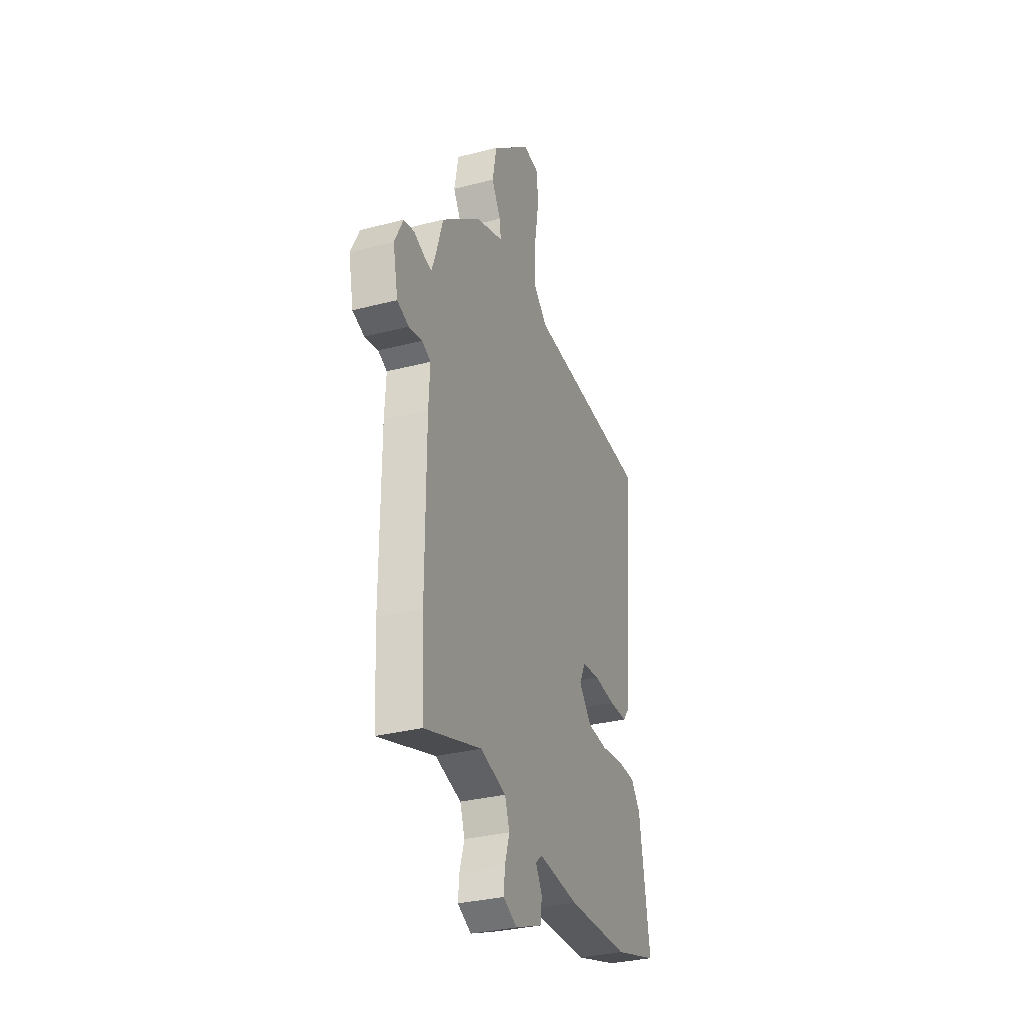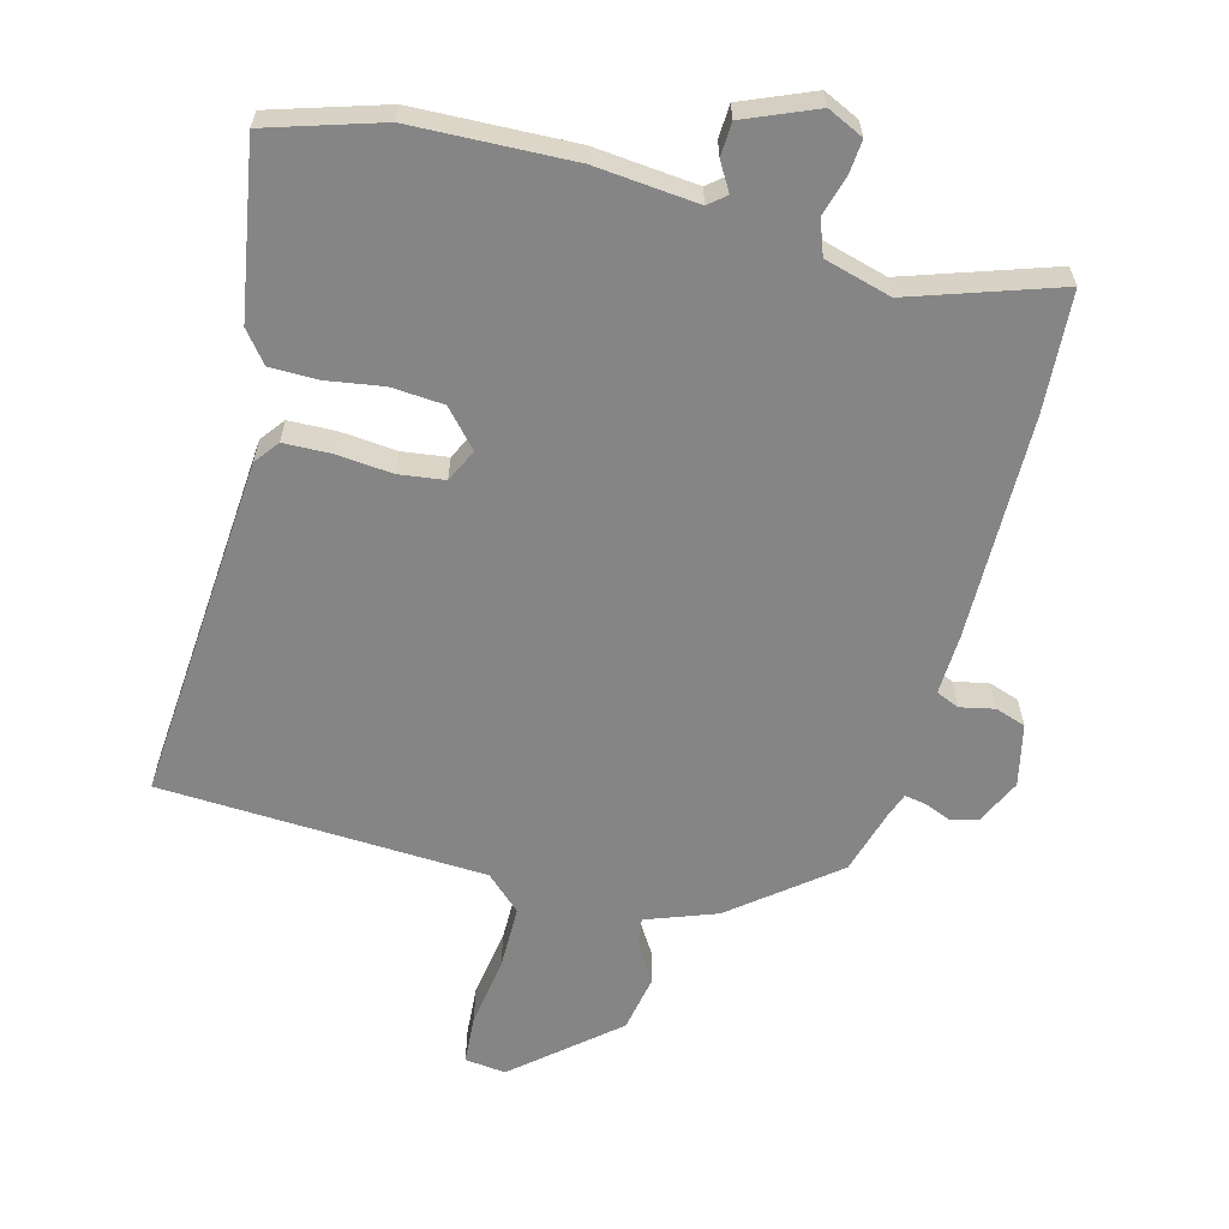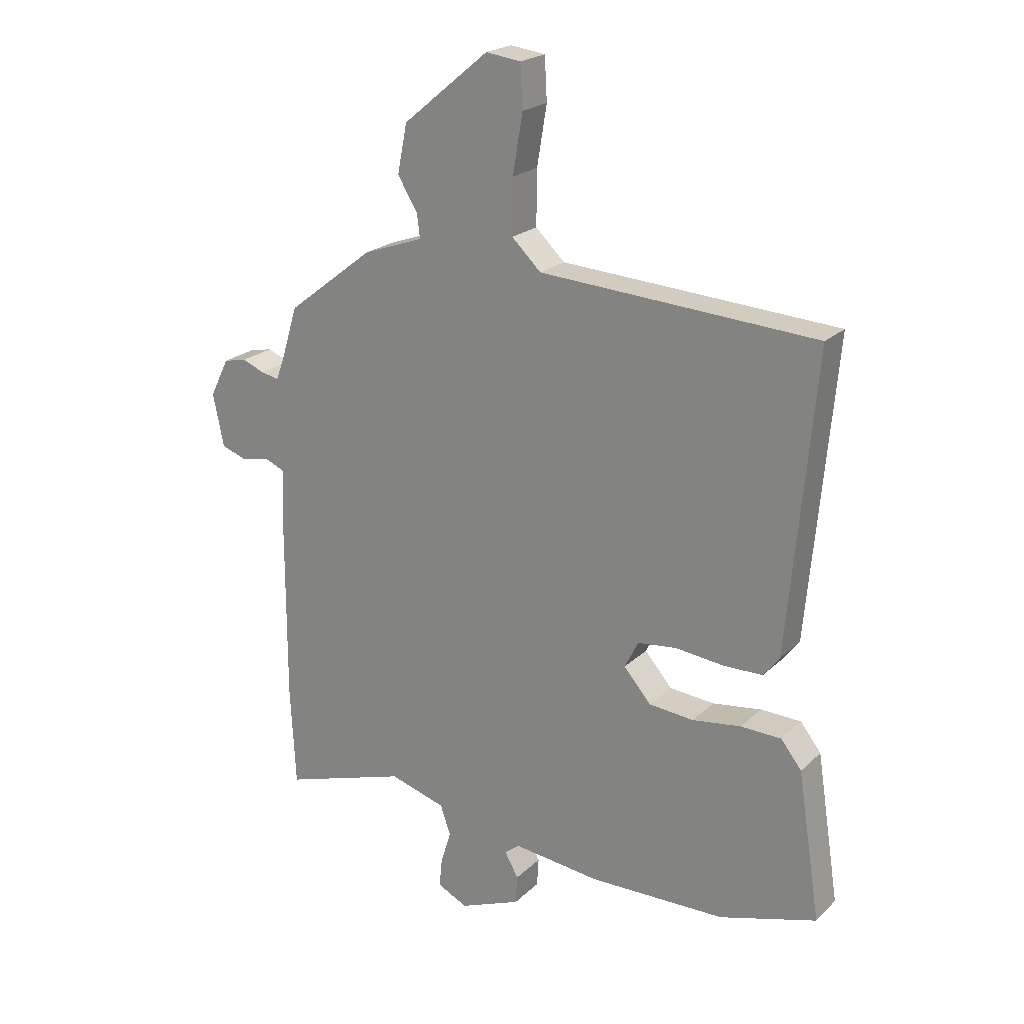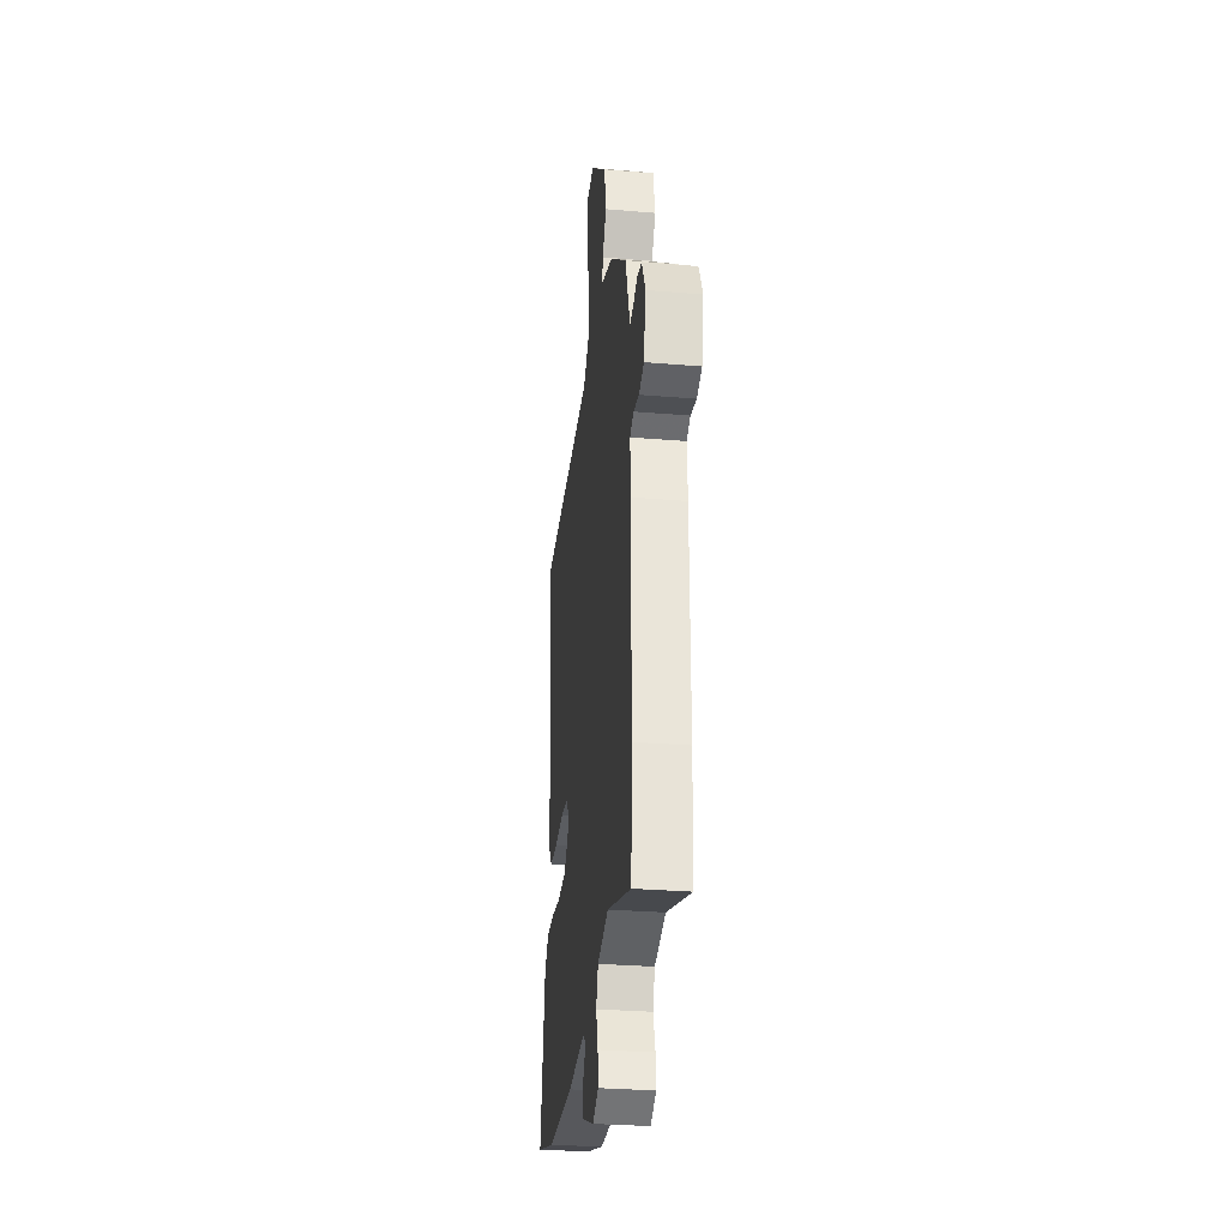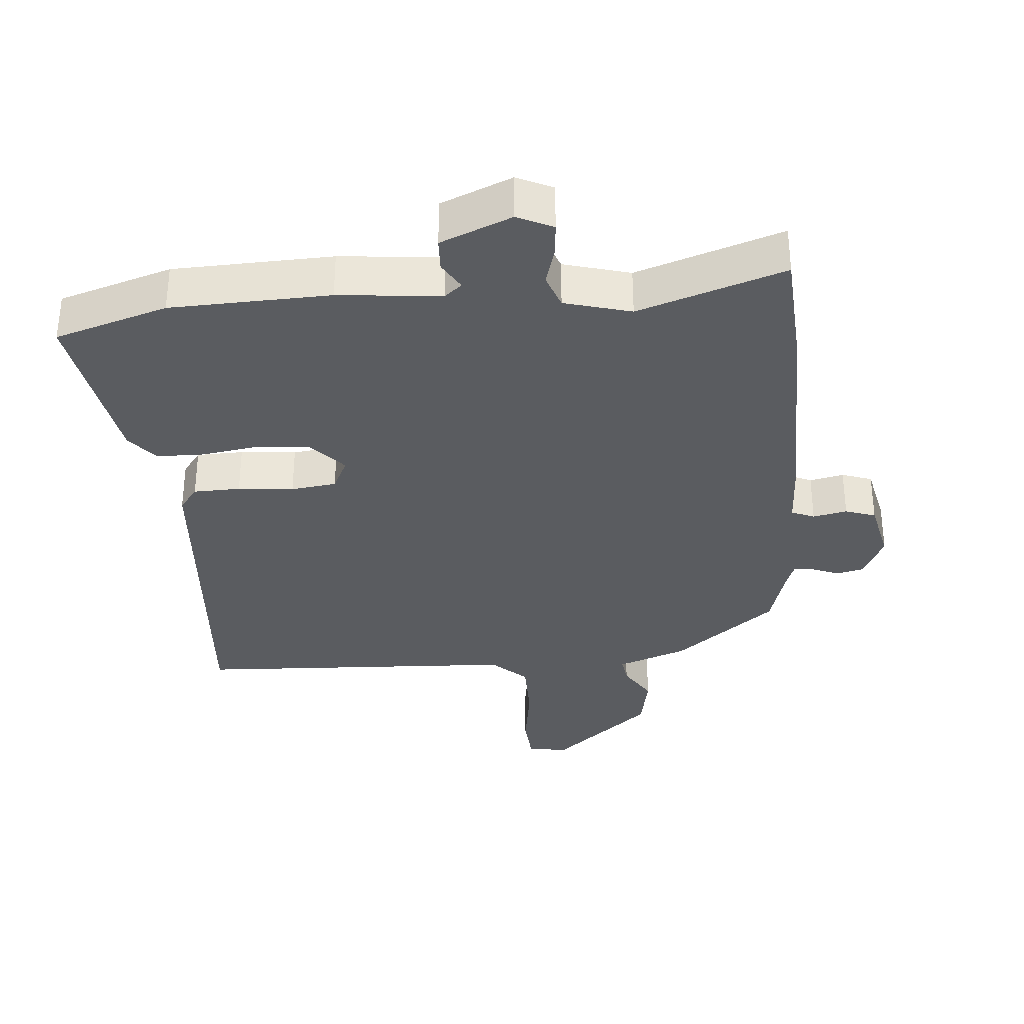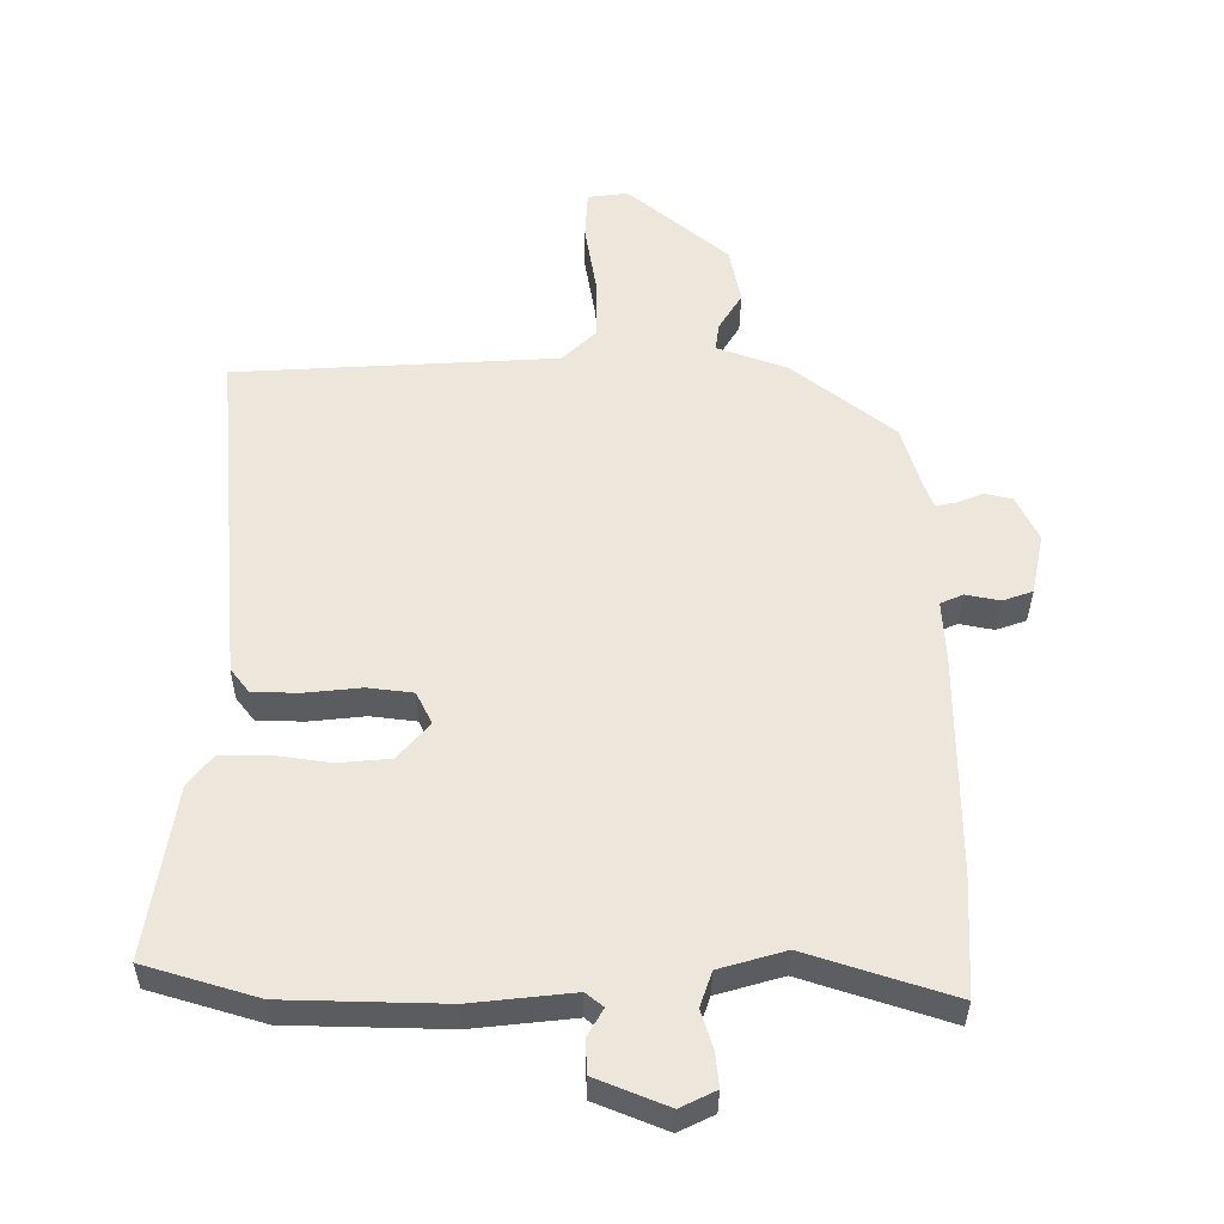
<metadata>
{"format":"obj","ext":"obj","renderer":"f3d","projection":"perspective","resolution":1024,"background":"white","views":[{"elev":-32.0,"azim":-69.9,"up":"+Z"},{"elev":-61.7,"azim":166.0,"up":"+Y"},{"elev":21.7,"azim":32.4,"up":"+Z"},{"elev":-29.9,"azim":-97.0,"up":"+Z"},{"elev":-33.7,"azim":-174.4,"up":"+Y"},{"elev":-35.1,"azim":179.5,"up":"+Z"}]}
</metadata>
<code>
v -0.498 0.07 -0.536
v -0.507 0.07 -0.357
v -0.506 0.07 -0.025
v -0.501 0.07 0.065
v -0.535 0.07 0.08
v -0.586 0.07 0.07
v -0.631 0.07 0.086
v -0.65 0.07 0.178
v -0.617 0.07 0.245
v -0.576 0.07 0.254
v -0.537 0.07 0.238
v -0.506 0.07 0.232
v -0.492 0.07 0.269
v -0.463 0.07 0.364
v -0.311 0.07 0.482
v -0.206 0.07 0.519
v -0.211 0.07 0.56
v -0.246 0.07 0.618
v -0.229 0.07 0.703
v -0.079 0.07 0.827
v -0.018 0.07 0.819
v -0.014 0.07 0.745
v -0.031 0.07 0.642
v -0.032 0.07 0.547
v 0.019 0.07 0.498
v 0.501 0.07 0.468
v 0.455 0.07 -0.049
v 0.427 0.07 -0.085
v 0.357 0.07 -0.086
v 0.274 0.07 -0.077
v 0.206 0.07 -0.085
v 0.182 0.07 -0.133
v 0.23 0.07 -0.188
v 0.308 0.07 -0.195
v 0.393 0.07 -0.183
v 0.464 0.07 -0.185
v 0.5 0.07 -0.231
v 0.54 0.07 -0.488
v 0.371 0.07 -0.538
v 0.133 0.07 -0.543
v -0.02 0.07 -0.526
v -0.046 0.07 -0.547
v -0.022 0.07 -0.589
v -0.025 0.07 -0.639
v -0.132 0.07 -0.682
v -0.185 0.07 -0.656
v -0.18 0.07 -0.606
v -0.162 0.07 -0.547
v -0.18 0.07 -0.495
v -0.279 0.07 -0.466
v -0.498 0 -0.536
v -0.507 0 -0.357
v -0.506 0 -0.025
v -0.501 0 0.065
v -0.535 0 0.08
v -0.586 0 0.07
v -0.631 0 0.086
v -0.65 0 0.178
v -0.617 0 0.245
v -0.576 0 0.254
v -0.537 0 0.238
v -0.506 0 0.232
v -0.492 0 0.269
v -0.463 0 0.364
v -0.311 0 0.482
v -0.206 0 0.519
v -0.211 0 0.56
v -0.246 0 0.618
v -0.229 0 0.703
v -0.079 0 0.827
v -0.018 0 0.819
v -0.014 0 0.745
v -0.031 0 0.642
v -0.032 0 0.547
v 0.019 0 0.498
v 0.501 0 0.468
v 0.455 0 -0.049
v 0.427 0 -0.085
v 0.357 0 -0.086
v 0.274 0 -0.077
v 0.206 0 -0.085
v 0.182 0 -0.133
v 0.23 0 -0.188
v 0.308 0 -0.195
v 0.393 0 -0.183
v 0.464 0 -0.185
v 0.5 0 -0.231
v 0.54 0 -0.488
v 0.371 0 -0.538
v 0.133 0 -0.543
v -0.02 0 -0.526
v -0.046 0 -0.547
v -0.022 0 -0.589
v -0.025 0 -0.639
v -0.132 0 -0.682
v -0.185 0 -0.656
v -0.18 0 -0.606
v -0.162 0 -0.547
v -0.18 0 -0.495
v -0.279 0 -0.466
f 45 46 47 48
f 43 44 45 48
f 42 43 48 49
f 41 42 49
f 40 41 49 50
f 38 39 40 50
f 34 35 36 37
f 33 34 37 38
f 27 28 29 30
f 25 26 27 30
f 24 25 30 31
f 20 21 22 23
f 20 23 24
f 17 18 19 20
f 16 17 20 24
f 13 14 15 16
f 12 13 16 24
f 8 9 10 11
f 8 11 12
f 5 6 7 8
f 4 5 8 12
f 1 2 3 4
f 50 1 4
f 33 38 50 4
f 12 24 31 32
f 4 12 32 33
f 98 97 96 95
f 98 95 94 93
f 99 98 93 92
f 99 92 91
f 100 99 91 90
f 100 90 89 88
f 87 86 85 84
f 88 87 84 83
f 80 79 78 77
f 80 77 76 75
f 81 80 75 74
f 73 72 71 70
f 74 73 70
f 70 69 68 67
f 74 70 67 66
f 66 65 64 63
f 74 66 63 62
f 61 60 59 58
f 62 61 58
f 58 57 56 55
f 62 58 55 54
f 54 53 52 51
f 54 51 100
f 54 100 88 83
f 82 81 74 62
f 83 82 62 54
f 1 51 52 2
f 2 52 53 3
f 3 53 54 4
f 4 54 55 5
f 5 55 56 6
f 6 56 57 7
f 7 57 58 8
f 8 58 59 9
f 9 59 60 10
f 10 60 61 11
f 11 61 62 12
f 12 62 63 13
f 13 63 64 14
f 14 64 65 15
f 15 65 66 16
f 16 66 67 17
f 17 67 68 18
f 18 68 69 19
f 19 69 70 20
f 20 70 71 21
f 21 71 72 22
f 22 72 73 23
f 23 73 74 24
f 24 74 75 25
f 25 75 76 26
f 26 76 77 27
f 27 77 78 28
f 28 78 79 29
f 29 79 80 30
f 30 80 81 31
f 31 81 82 32
f 32 82 83 33
f 33 83 84 34
f 34 84 85 35
f 35 85 86 36
f 36 86 87 37
f 37 87 88 38
f 38 88 89 39
f 39 89 90 40
f 40 90 91 41
f 41 91 92 42
f 42 92 93 43
f 43 93 94 44
f 44 94 95 45
f 45 95 96 46
f 46 96 97 47
f 47 97 98 48
f 48 98 99 49
f 49 99 100 50
f 50 100 51 1

</code>
